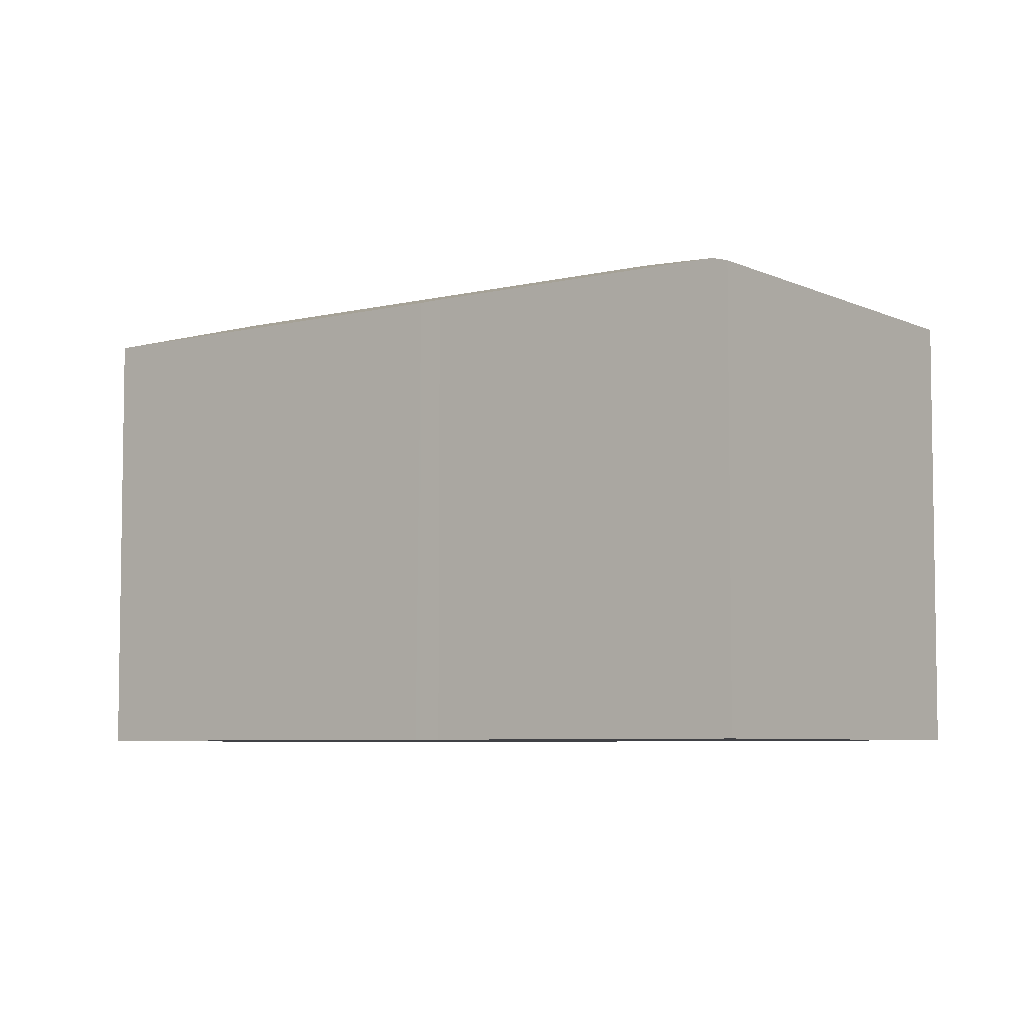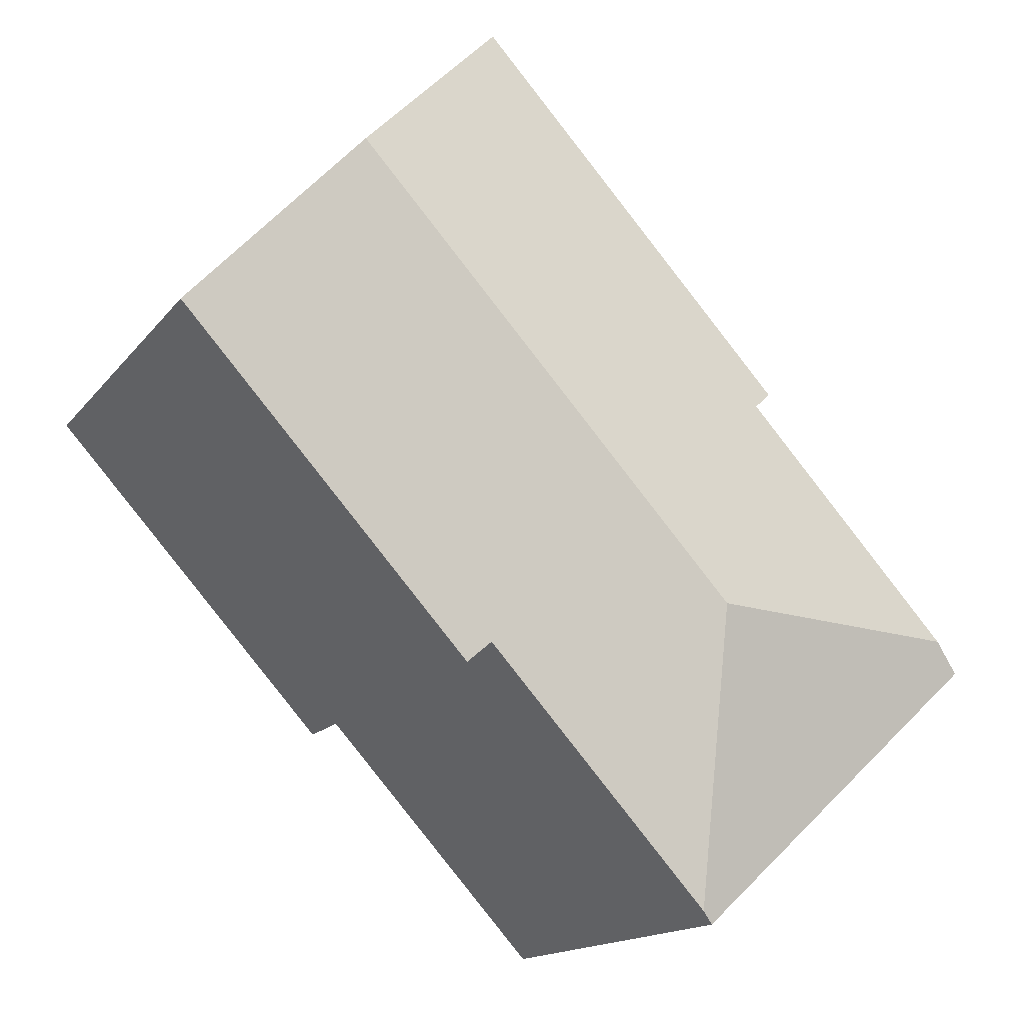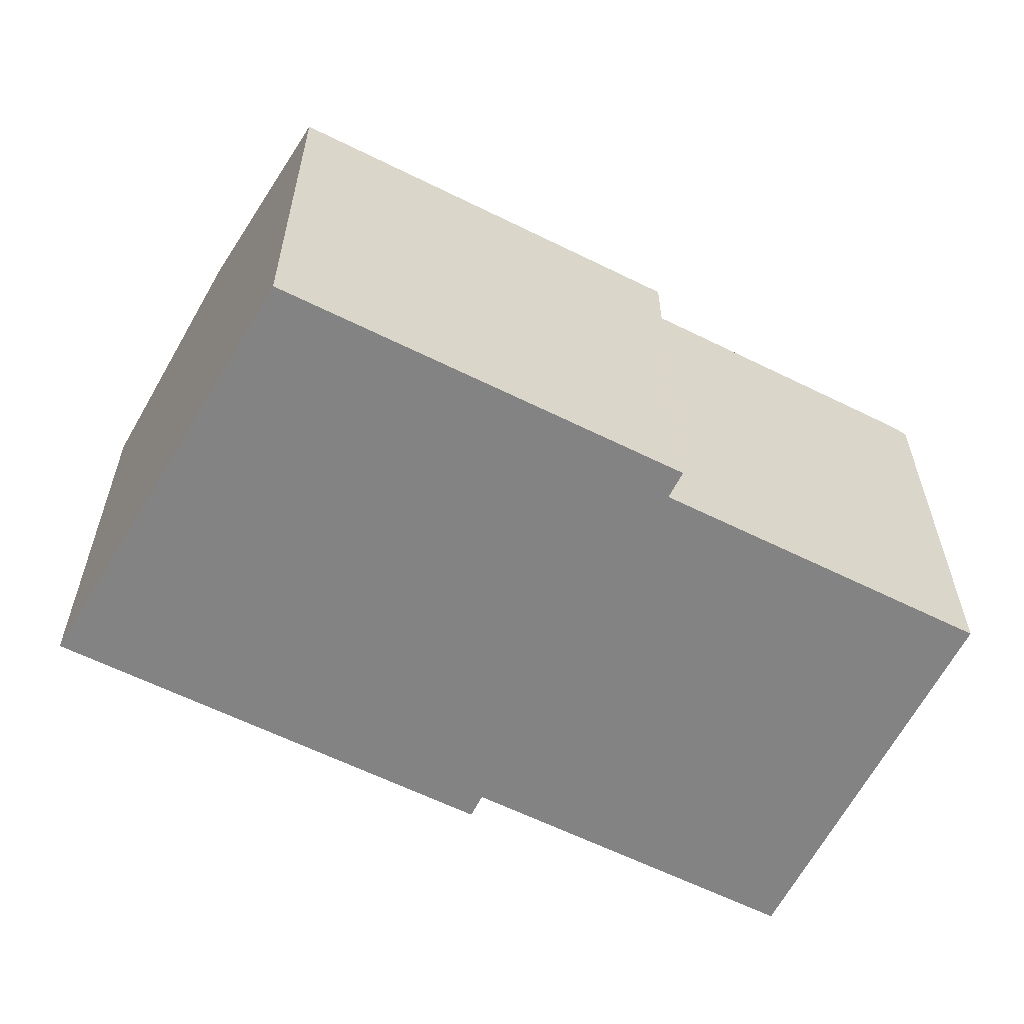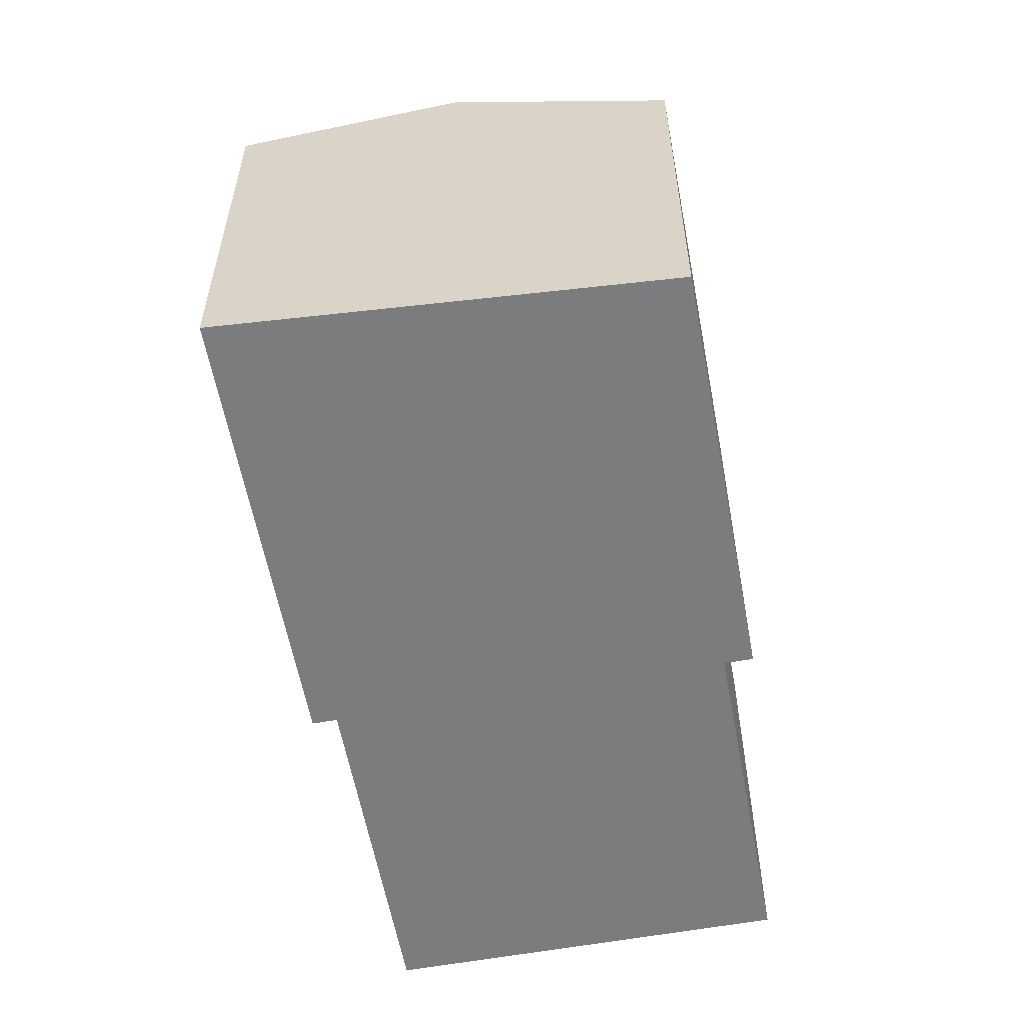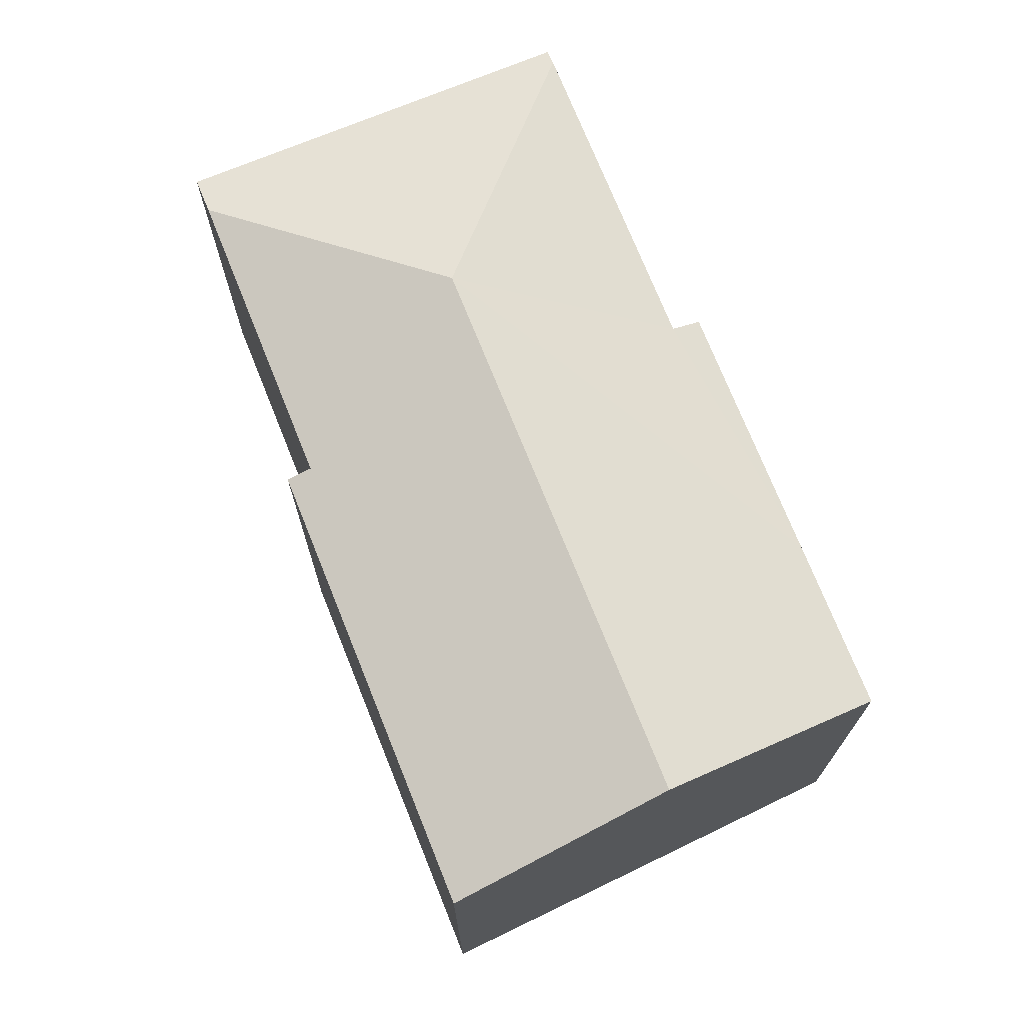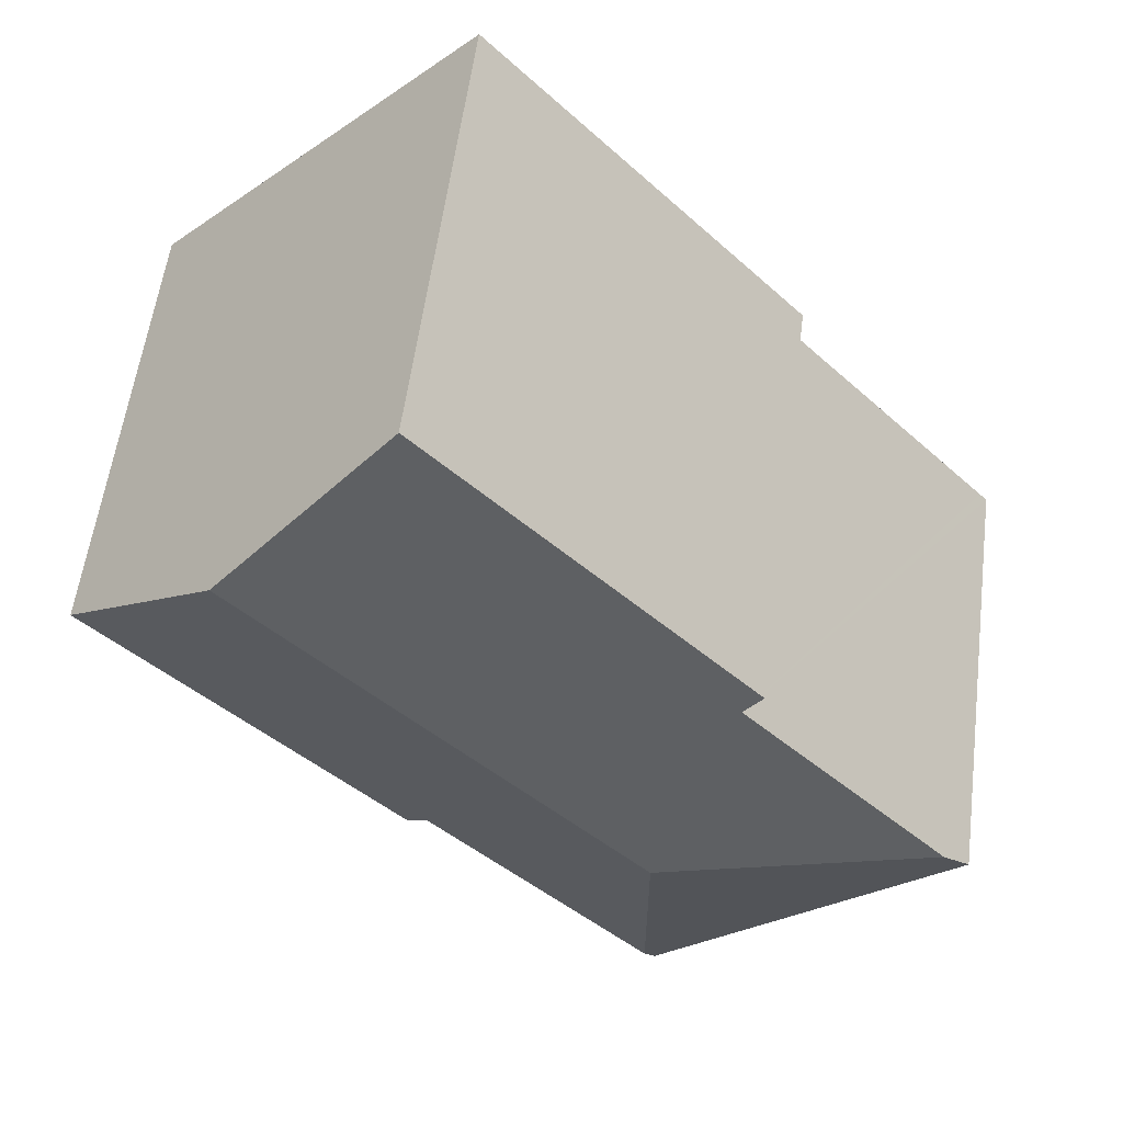
<metadata>
{"format":"obj","ext":"obj","renderer":"f3d","projection":"perspective","resolution":1024,"background":"white","views":[{"elev":-5.9,"azim":169.9,"up":"+Y"},{"elev":-15.1,"azim":156.1,"up":"+Z"},{"elev":-61.2,"azim":105.4,"up":"+Y"},{"elev":-58.7,"azim":52.8,"up":"+Y"},{"elev":73.0,"azim":20.4,"up":"+Y"},{"elev":56.3,"azim":-172.7,"up":"+Z"}]}
</metadata>
<code>
v  27.28 16.43 6.04
v  25.64 18.73 16.94
v  31.57 16.43 10.76
v  11.39 18.73 1.248
v  19.84 16.73 -0.518
v  20.78 16.43 -1.12
v  20.65 16.43 -1.258
v  16.04 16.73 -4.699
v  11.53 16.73 -9.66
v  11.13 16.57 -10.11
v  4.74 16.41 -4.306
v  1.008 16.69 1.11
v  2.059 16.34 -1.87
v  0.299 16.41 0.329
v  0 16.29 9.974e-16
v  9.323 16.43 11.68
v  8.774 16.69 9.658
v  8.069 16.43 10.3
v  5.487 16.69 6.04
v  10.71 16.43 13.21
v  19.72 16.43 23.12
v  0 0 0
v  0.299 -2.015e-17 0.329
v  8.774 -5.914e-16 9.658
v  5.487 -3.698e-16 6.04
v  1.008 -6.797e-17 1.11
v  8.069 -6.306e-16 10.3
v  10.71 -8.089e-16 13.21
v  19.72 -1.416e-15 23.12
v  9.323 -7.151e-16 11.68
v  19.84 3.172e-17 -0.518
v  20.65 7.703e-17 -1.258
v  11.13 6.189e-16 -10.11
v  4.74 2.637e-16 -4.306
v  2.059 1.145e-16 -1.87
v  31.57 -6.587e-16 10.76
v  25.64 -1.037e-15 16.94
v  20.78 6.858e-17 -1.12
v  27.28 -3.698e-16 6.04
v  16.04 2.877e-16 -4.699
v  11.53 5.915e-16 -9.66
g defaultobject
f 1 2 3
f 2 1 4
f 4 1 5
f 5 1 6
f 5 6 7
f 4 5 8
f 4 8 9
f 10 4 9
f 4 10 11
f 4 11 12
f 12 11 13
f 12 13 14
f 14 13 15
f 16 17 18
f 19 4 12
f 4 19 17
f 4 17 2
f 2 17 16
f 2 16 20
f 2 20 21
f 14 19 12
f 19 14 15
f 19 15 22
f 19 22 17
f 17 22 23
f 17 23 24
f 24 23 25
f 25 23 26
f 27 16 18
f 16 27 20
f 20 27 21
f 21 27 28
f 21 28 29
f 28 27 30
f 24 18 17
f 18 24 27
f 7 31 5
f 31 7 32
f 33 11 10
f 11 33 13
f 13 33 15
f 15 33 34
f 15 34 22
f 22 34 35
f 29 2 21
f 2 29 3
f 3 29 36
f 36 29 37
f 36 1 3
f 1 36 6
f 6 36 7
f 7 36 38
f 7 38 32
f 38 36 39
f 31 8 5
f 8 31 9
f 9 31 10
f 10 31 33
f 33 31 40
f 33 40 41
f 28 37 29
f 37 28 36
f 36 28 39
f 39 28 38
f 38 28 30
f 38 30 27
f 38 27 24
f 38 24 31
f 31 24 25
f 31 25 40
f 40 25 26
f 40 26 41
f 41 26 23
f 41 23 22
f 41 22 35
f 41 35 34
f 41 34 33
f 32 38 31

</code>
